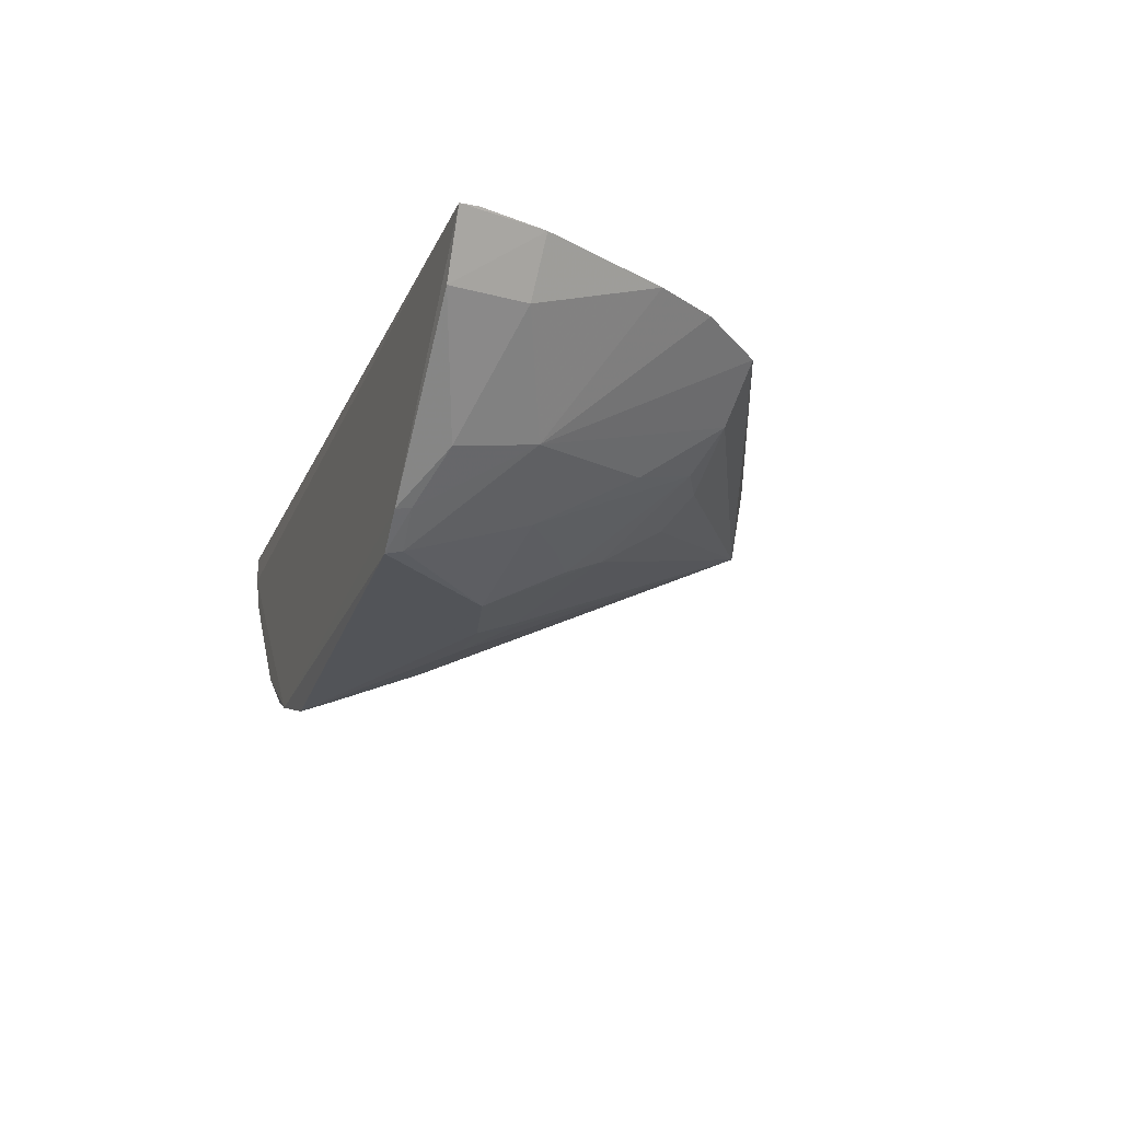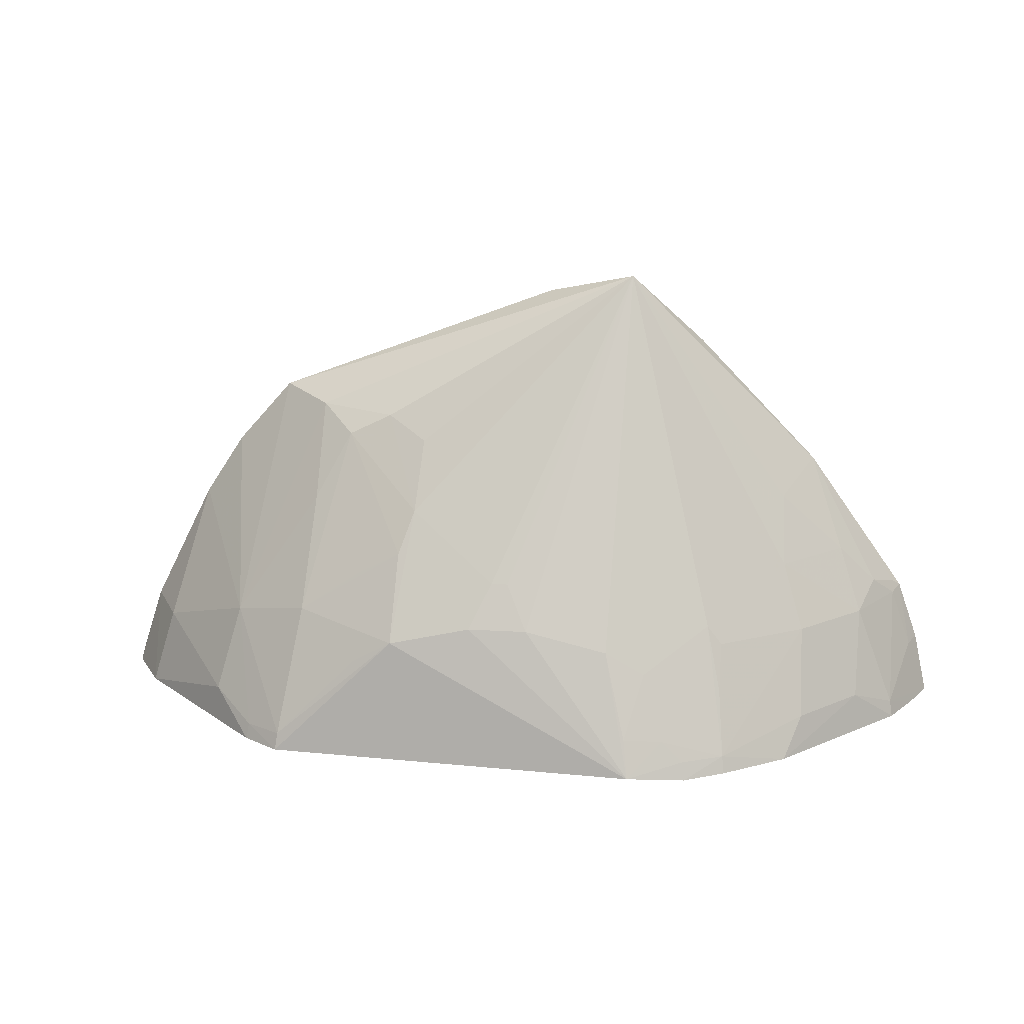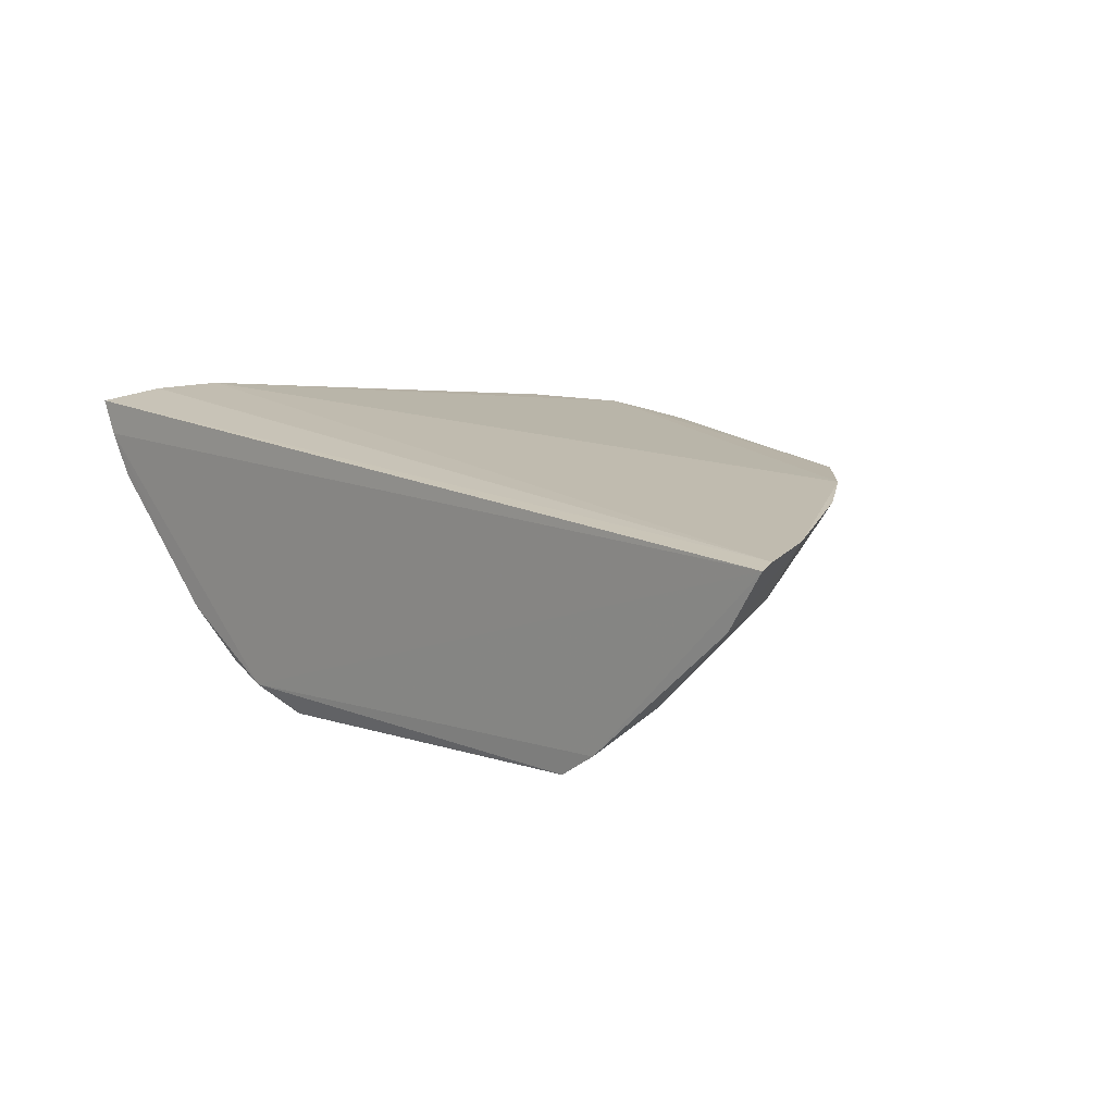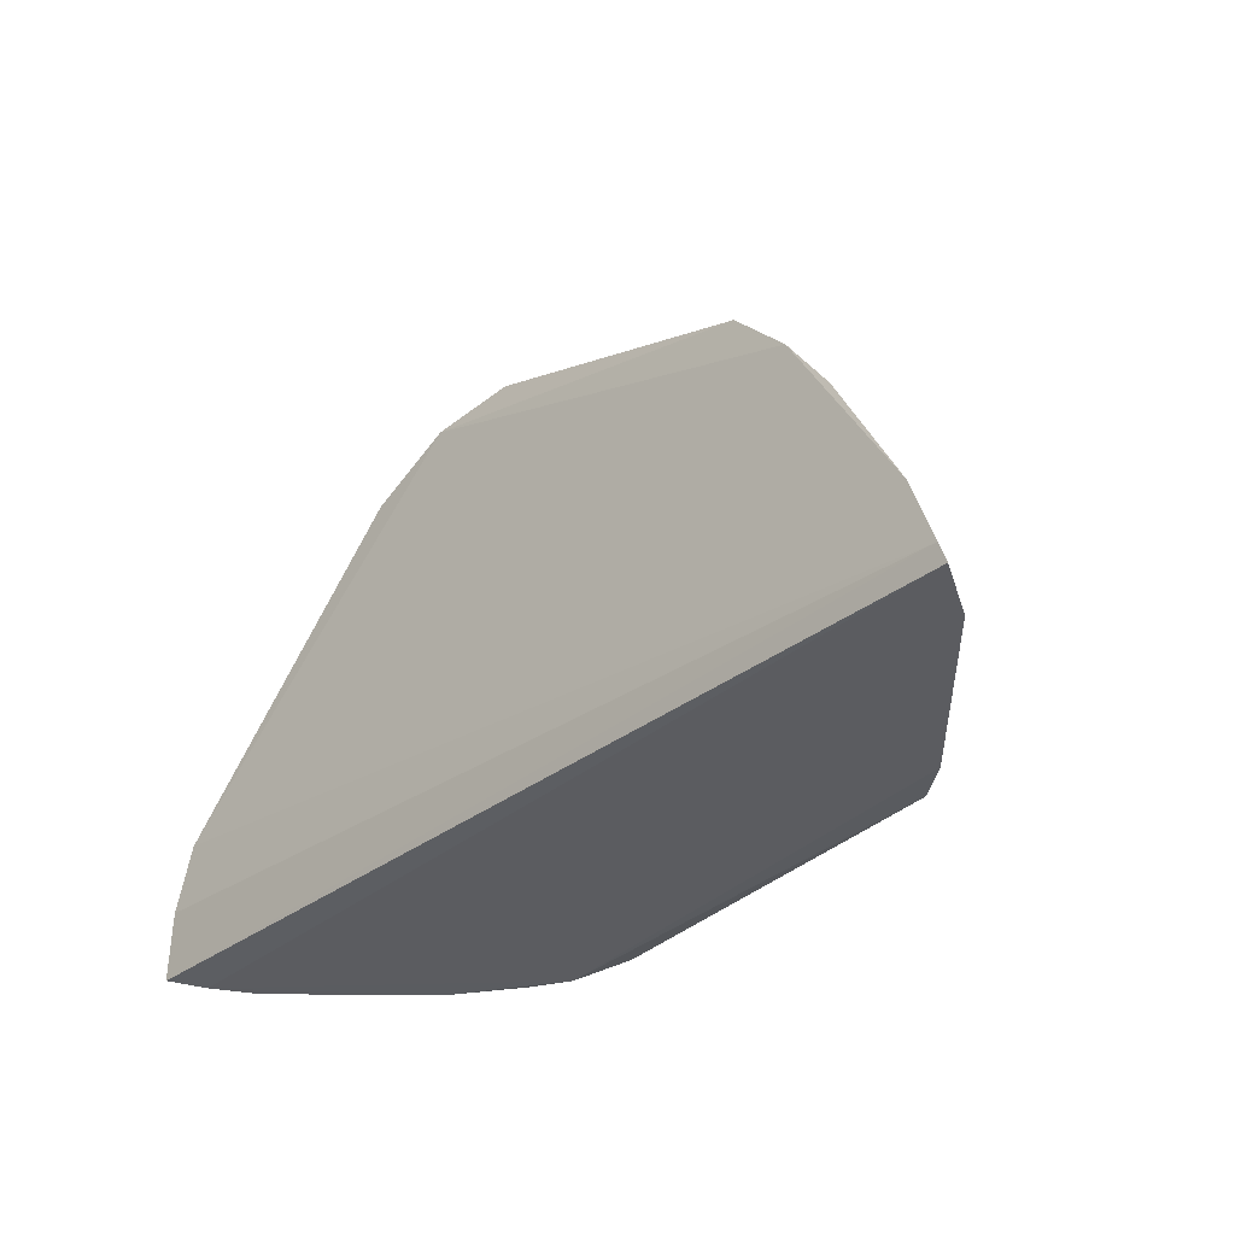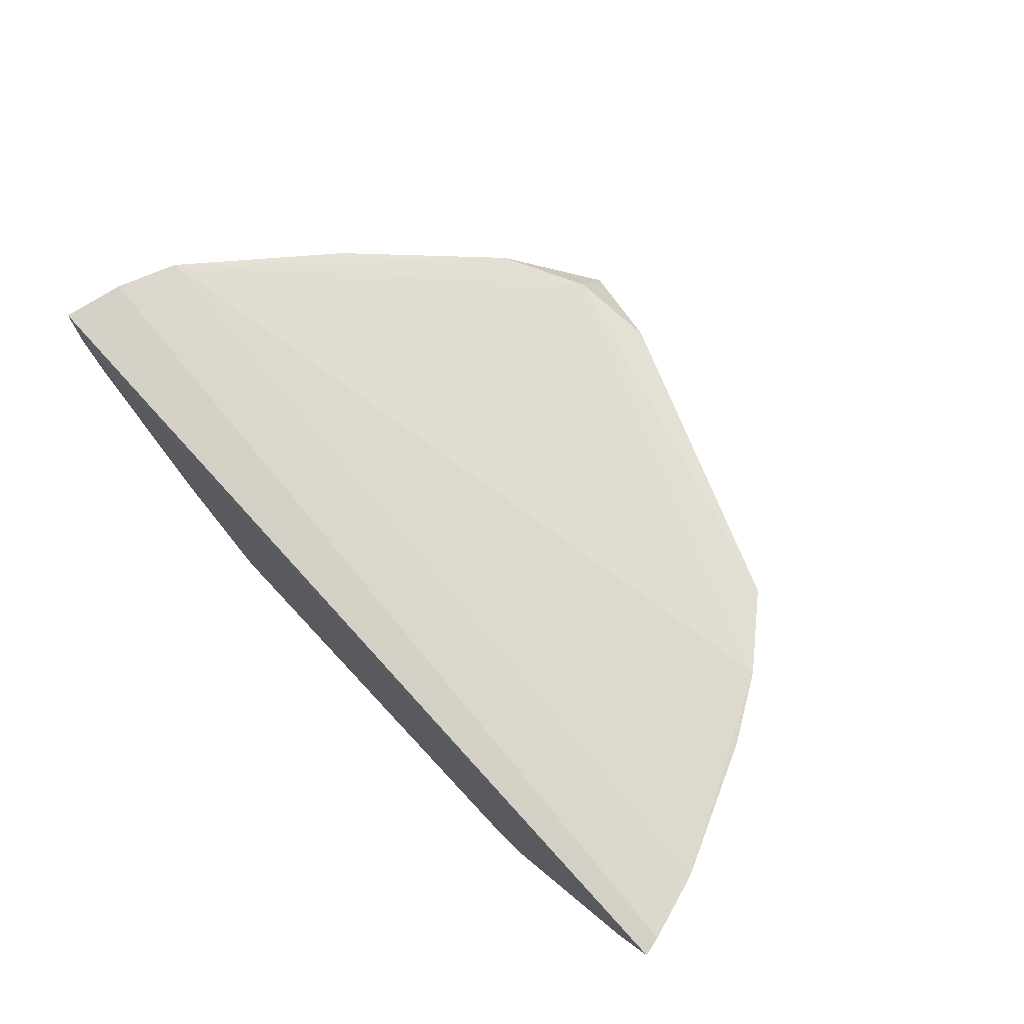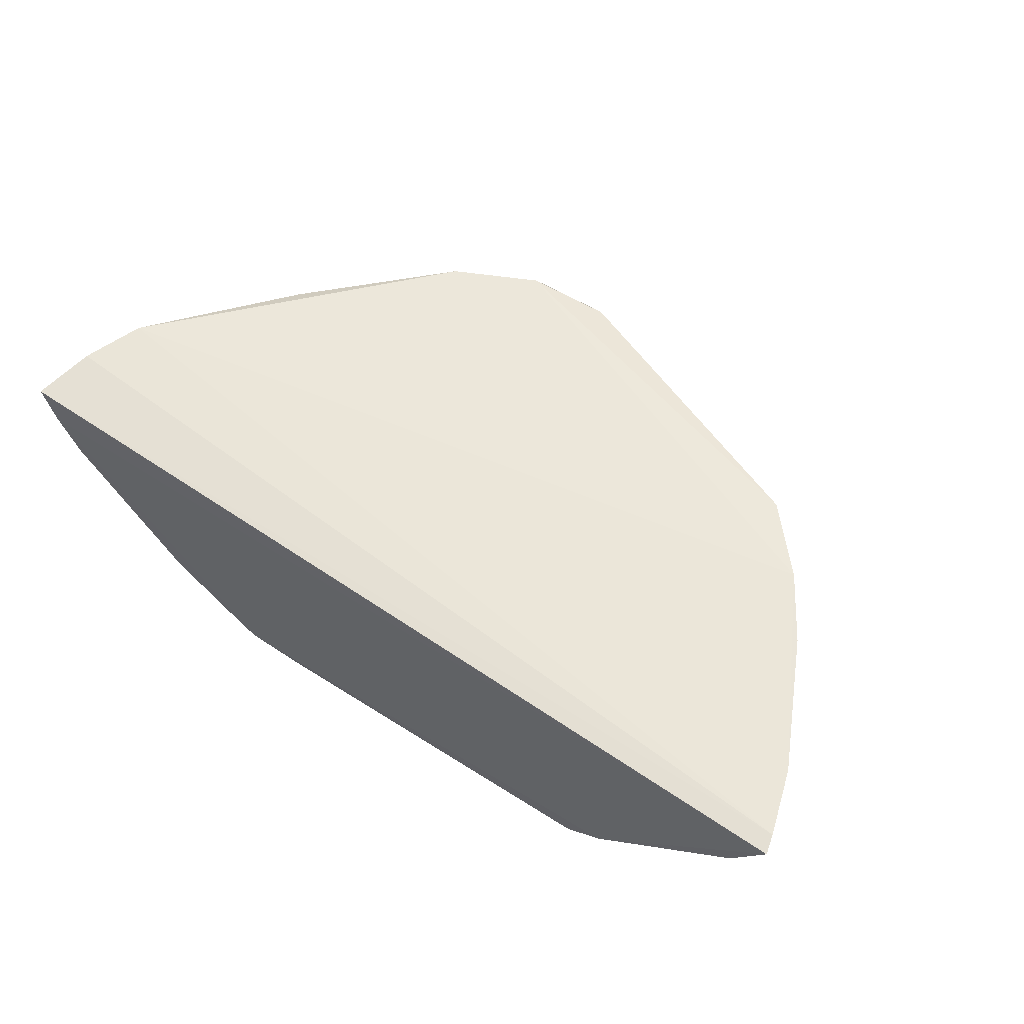
<metadata>
{"format":"obj","ext":"obj","renderer":"f3d","projection":"perspective","resolution":1024,"background":"white","views":[{"elev":-20.7,"azim":-108.3,"up":"+Y"},{"elev":17.7,"azim":7.1,"up":"+Z"},{"elev":14.9,"azim":-135.7,"up":"+Y"},{"elev":-34.3,"azim":-133.0,"up":"+Z"},{"elev":71.1,"azim":-132.3,"up":"+Y"},{"elev":57.4,"azim":-145.1,"up":"+Y"}]}
</metadata>
<code>
v 0.09711 -0.3253 0.006817
v 0.3217 -0.1285 0.006571
v 0.08569 -0.1729 0.3421
v -0.2263 -0.1363 0.1976
v -0.3182 -0.1409 0.005362
v 0.08008 -0.1388 0.3177
v -0.07939 -0.295 0.09069
v 0.2193 -0.2223 0.08834
v 0.1374 -0.3118 0.001818
v 0.2972 -0.1225 0.09214
v -0.1847 -0.1403 0.2446
v 0.02022 -0.2936 0.1039
v -0.1669 -0.3 0.00363
v 0.3093 -0.1519 0.004663
v 0.1606 -0.263 0.08932
v -0.3146 -0.1389 0.01858
v 0.1373 -0.1368 0.2875
v 0.2246 -0.1365 0.1974
v 0.02208 -0.1443 0.3243
v -0.1235 -0.2019 0.2227
v -0.02156 -0.2937 0.1038
v 0.07834 -0.2944 0.09048
v -0.1935 -0.2809 0.002886
v 0.2095 -0.2685 0.00303
v 0.2911 -0.1792 0.01576
v 0.1503 -0.2622 0.1025
v 0.3122 -0.1233 0.04932
v 0.2026 -0.1755 0.1773
v 0.2639 -0.176 0.08769
v -0.06741 -0.2493 0.1781
v -0.1486 -0.1746 0.2384
v -0.1516 -0.263 0.1029
v 0.005231 -0.279 0.1343
v -0.2783 -0.1761 0.06082
v 0.1644 -0.2962 0.01526
v 0.2929 -0.1816 0.004444
v 0.2626 -0.2062 0.03055
v 0.09369 -0.3156 0.03247
v 0.1059 -0.2921 0.0741
v 0.3062 -0.1352 0.0476
v 0.2048 -0.2055 0.1334
v 0.2752 -0.1486 0.1039
v 0.2481 -0.1602 0.1327
v -0.06448 -0.22 0.2238
v -0.00645 -0.2789 0.1343
v -0.09314 -0.2017 0.2377
v -0.1655 -0.2965 0.01548
v -0.07747 -0.2637 0.149
v -0.1477 -0.219 0.1769
v -0.2996 -0.1383 0.06445
v -0.2946 -0.1814 0.005405
v -0.2072 -0.2327 0.08937
v 0.1658 -0.2998 0.003471
v 0.1604 -0.2779 0.05888
v 0.2212 -0.2487 0.02953
v 0.1358 -0.3077 0.01413
v 0.1204 -0.3071 0.02902
v 0.2914 -0.1341 0.0893
v 0.2914 -0.1283 0.09675
v -0.1071 -0.2919 0.07472
v -0.1917 -0.2784 0.01377
v -0.1072 -0.262 0.1329
v -0.2549 -0.1376 0.1536
v -0.2229 -0.2486 0.02973
f 10 4 6
f 11 6 4
f 13 1 7
f 13 9 1
f 14 9 5
f 14 5 2
f 15 8 3
f 16 2 5
f 17 10 6
f 17 6 3
f 18 17 3
f 18 10 17
f 19 11 3
f 19 3 6
f 19 6 11
f 21 7 1
f 21 1 12
f 22 12 1
f 22 3 12
f 23 5 9
f 23 9 13
f 24 9 14
f 25 14 2
f 26 15 3
f 27 16 10
f 27 2 16
f 28 18 3
f 31 3 11
f 33 21 12
f 33 12 3
f 35 8 15
f 36 24 14
f 36 14 25
f 37 36 25
f 37 24 36
f 37 29 8
f 37 25 29
f 38 22 1
f 39 26 3
f 39 3 22
f 39 22 38
f 40 27 10
f 40 25 2
f 40 2 27
f 41 28 3
f 41 3 8
f 41 8 29
f 43 18 28
f 43 41 29
f 43 28 41
f 43 42 18
f 43 29 42
f 44 30 3
f 45 3 30
f 45 33 3
f 45 21 33
f 45 30 7
f 45 7 21
f 46 31 20
f 46 3 31
f 46 44 3
f 46 20 30
f 46 30 44
f 47 13 7
f 48 30 20
f 48 32 7
f 48 7 30
f 49 32 20
f 49 20 31
f 50 16 5
f 50 4 10
f 50 10 16
f 51 5 23
f 51 50 5
f 51 34 50
f 52 32 49
f 52 11 4
f 52 49 31
f 52 31 11
f 52 47 32
f 53 35 9
f 53 9 24
f 53 24 35
f 54 35 15
f 54 15 26
f 54 26 35
f 55 35 24
f 55 8 35
f 55 37 8
f 55 24 37
f 56 1 9
f 56 9 35
f 57 39 38
f 57 35 26
f 57 26 39
f 57 56 35
f 57 38 1
f 57 1 56
f 58 40 10
f 58 25 40
f 58 10 42
f 58 42 29
f 58 29 25
f 59 42 10
f 59 10 18
f 59 18 42
f 60 47 7
f 60 7 32
f 60 32 47
f 61 23 13
f 61 13 47
f 61 47 52
f 62 48 20
f 62 20 32
f 62 32 48
f 63 50 34
f 63 4 50
f 63 52 4
f 63 34 52
f 64 51 23
f 64 34 51
f 64 23 61
f 64 61 52
f 64 52 34

</code>
